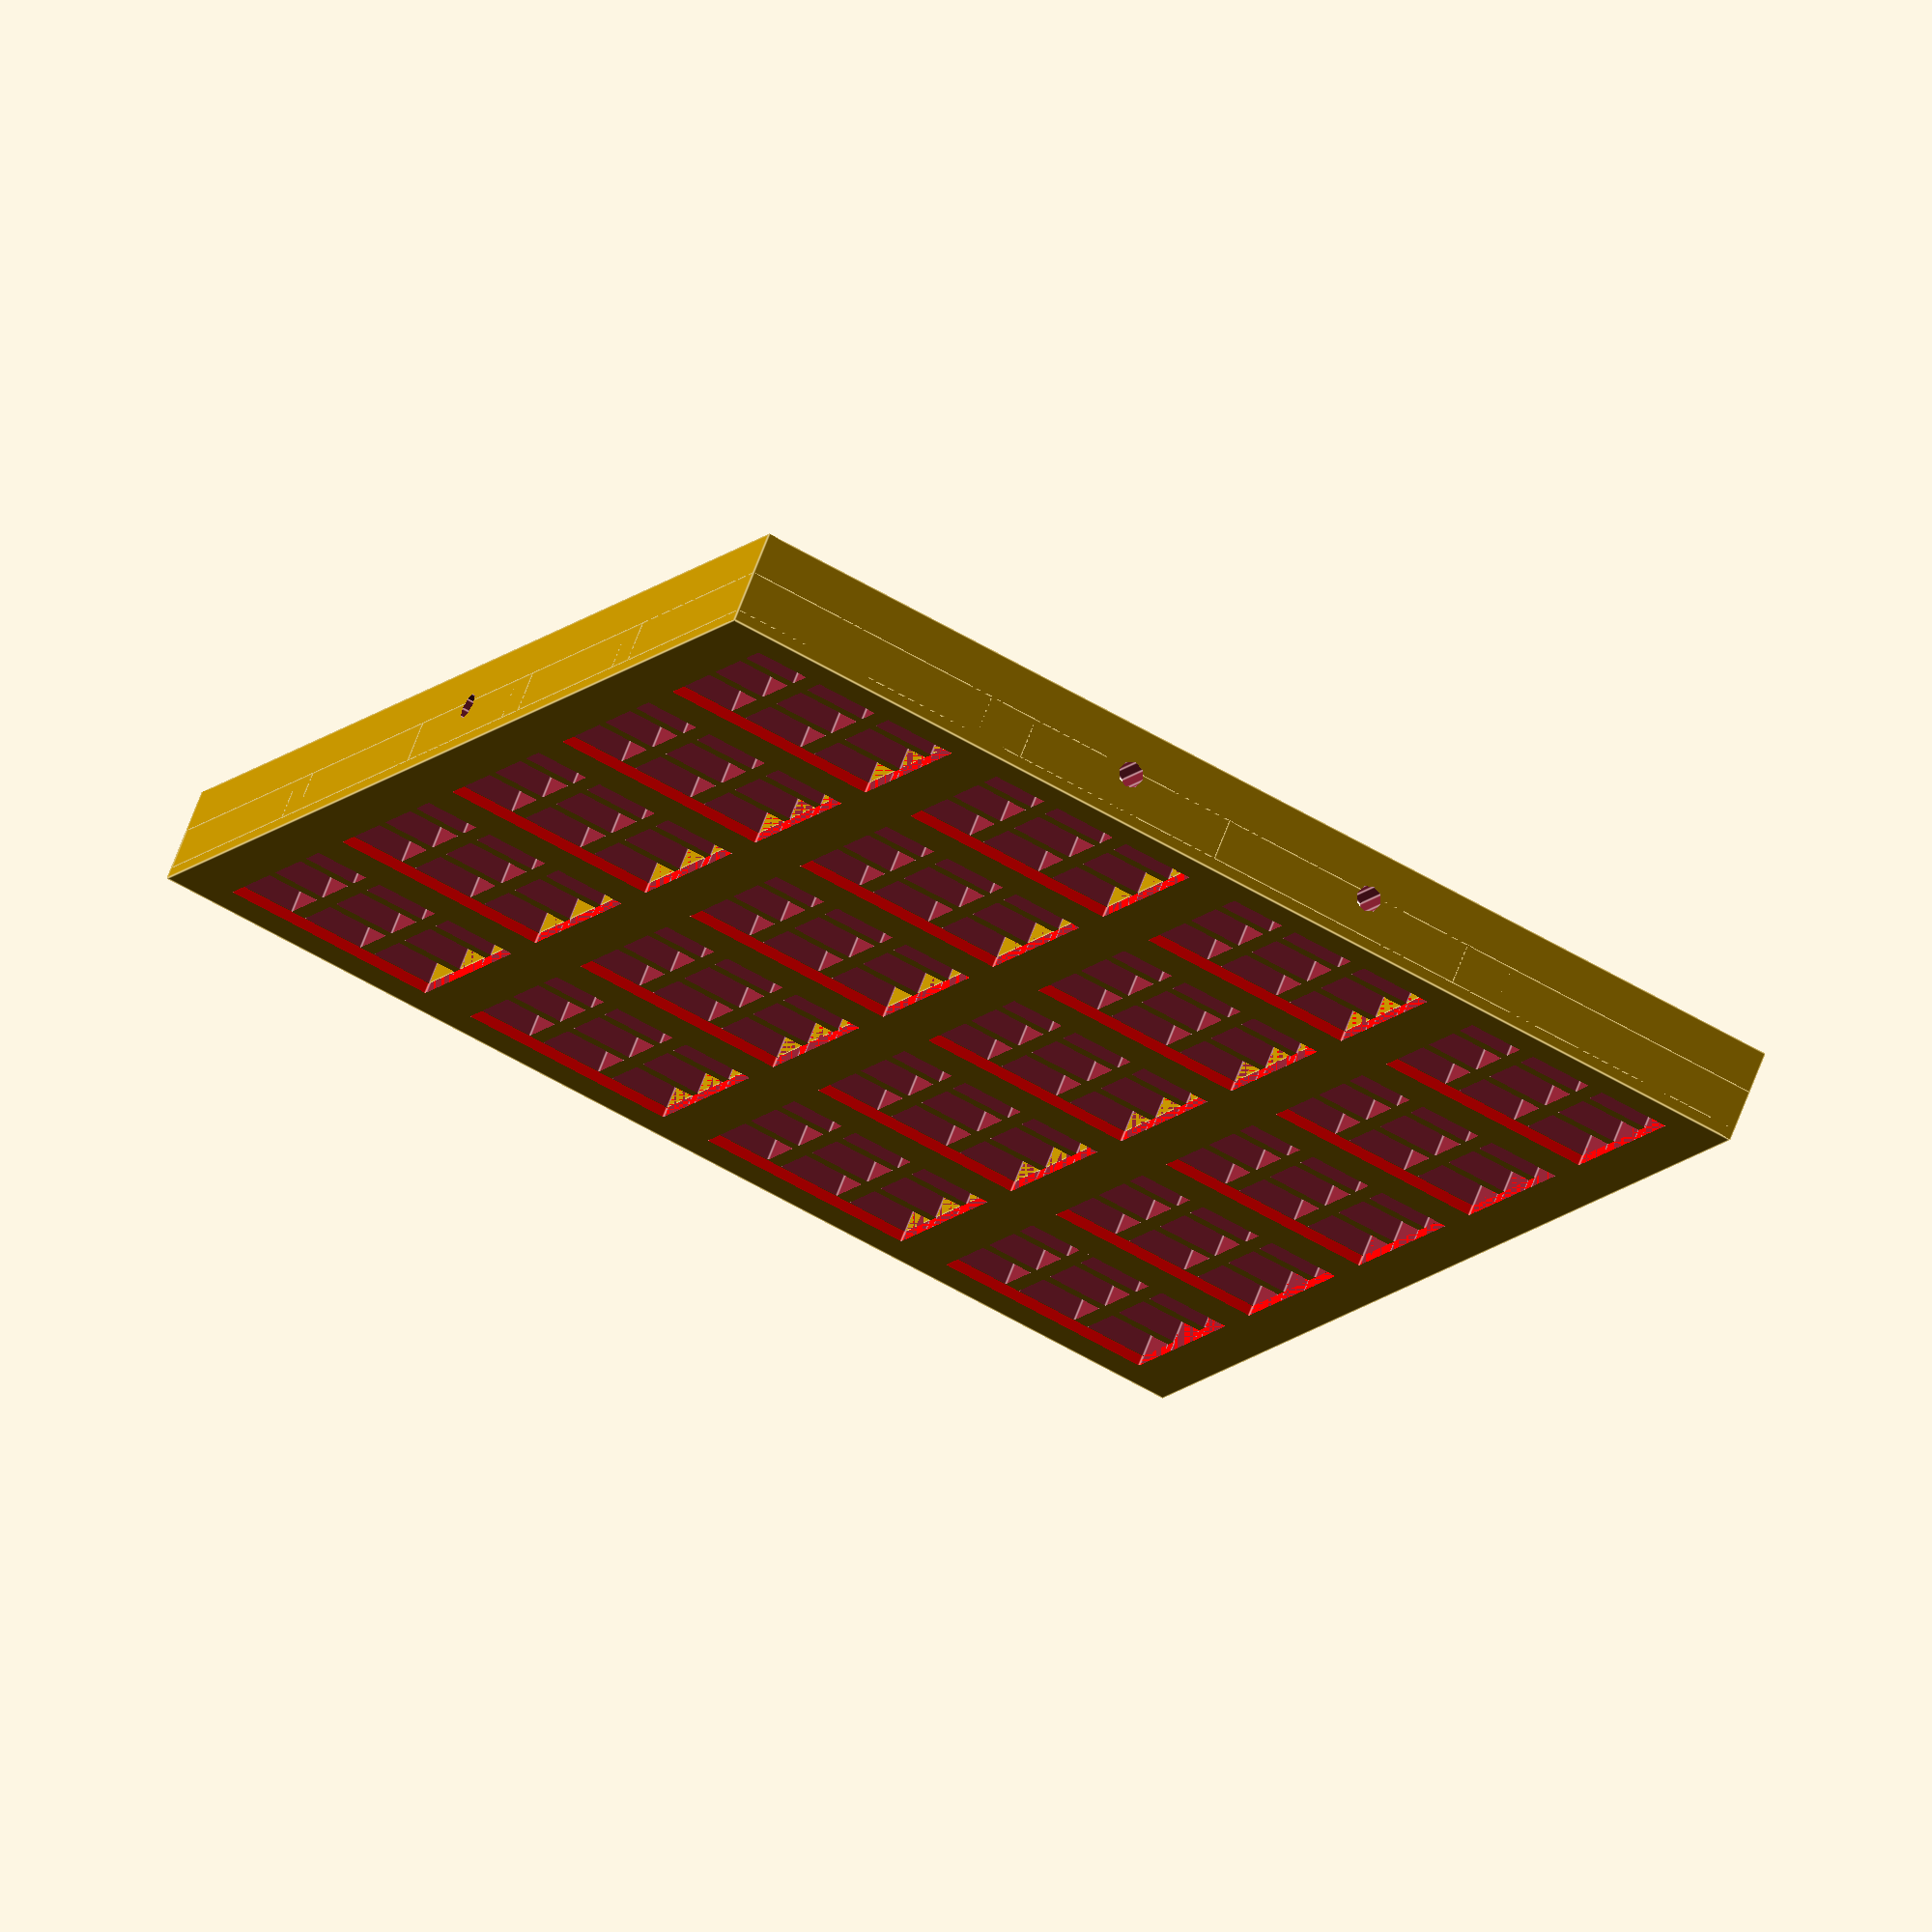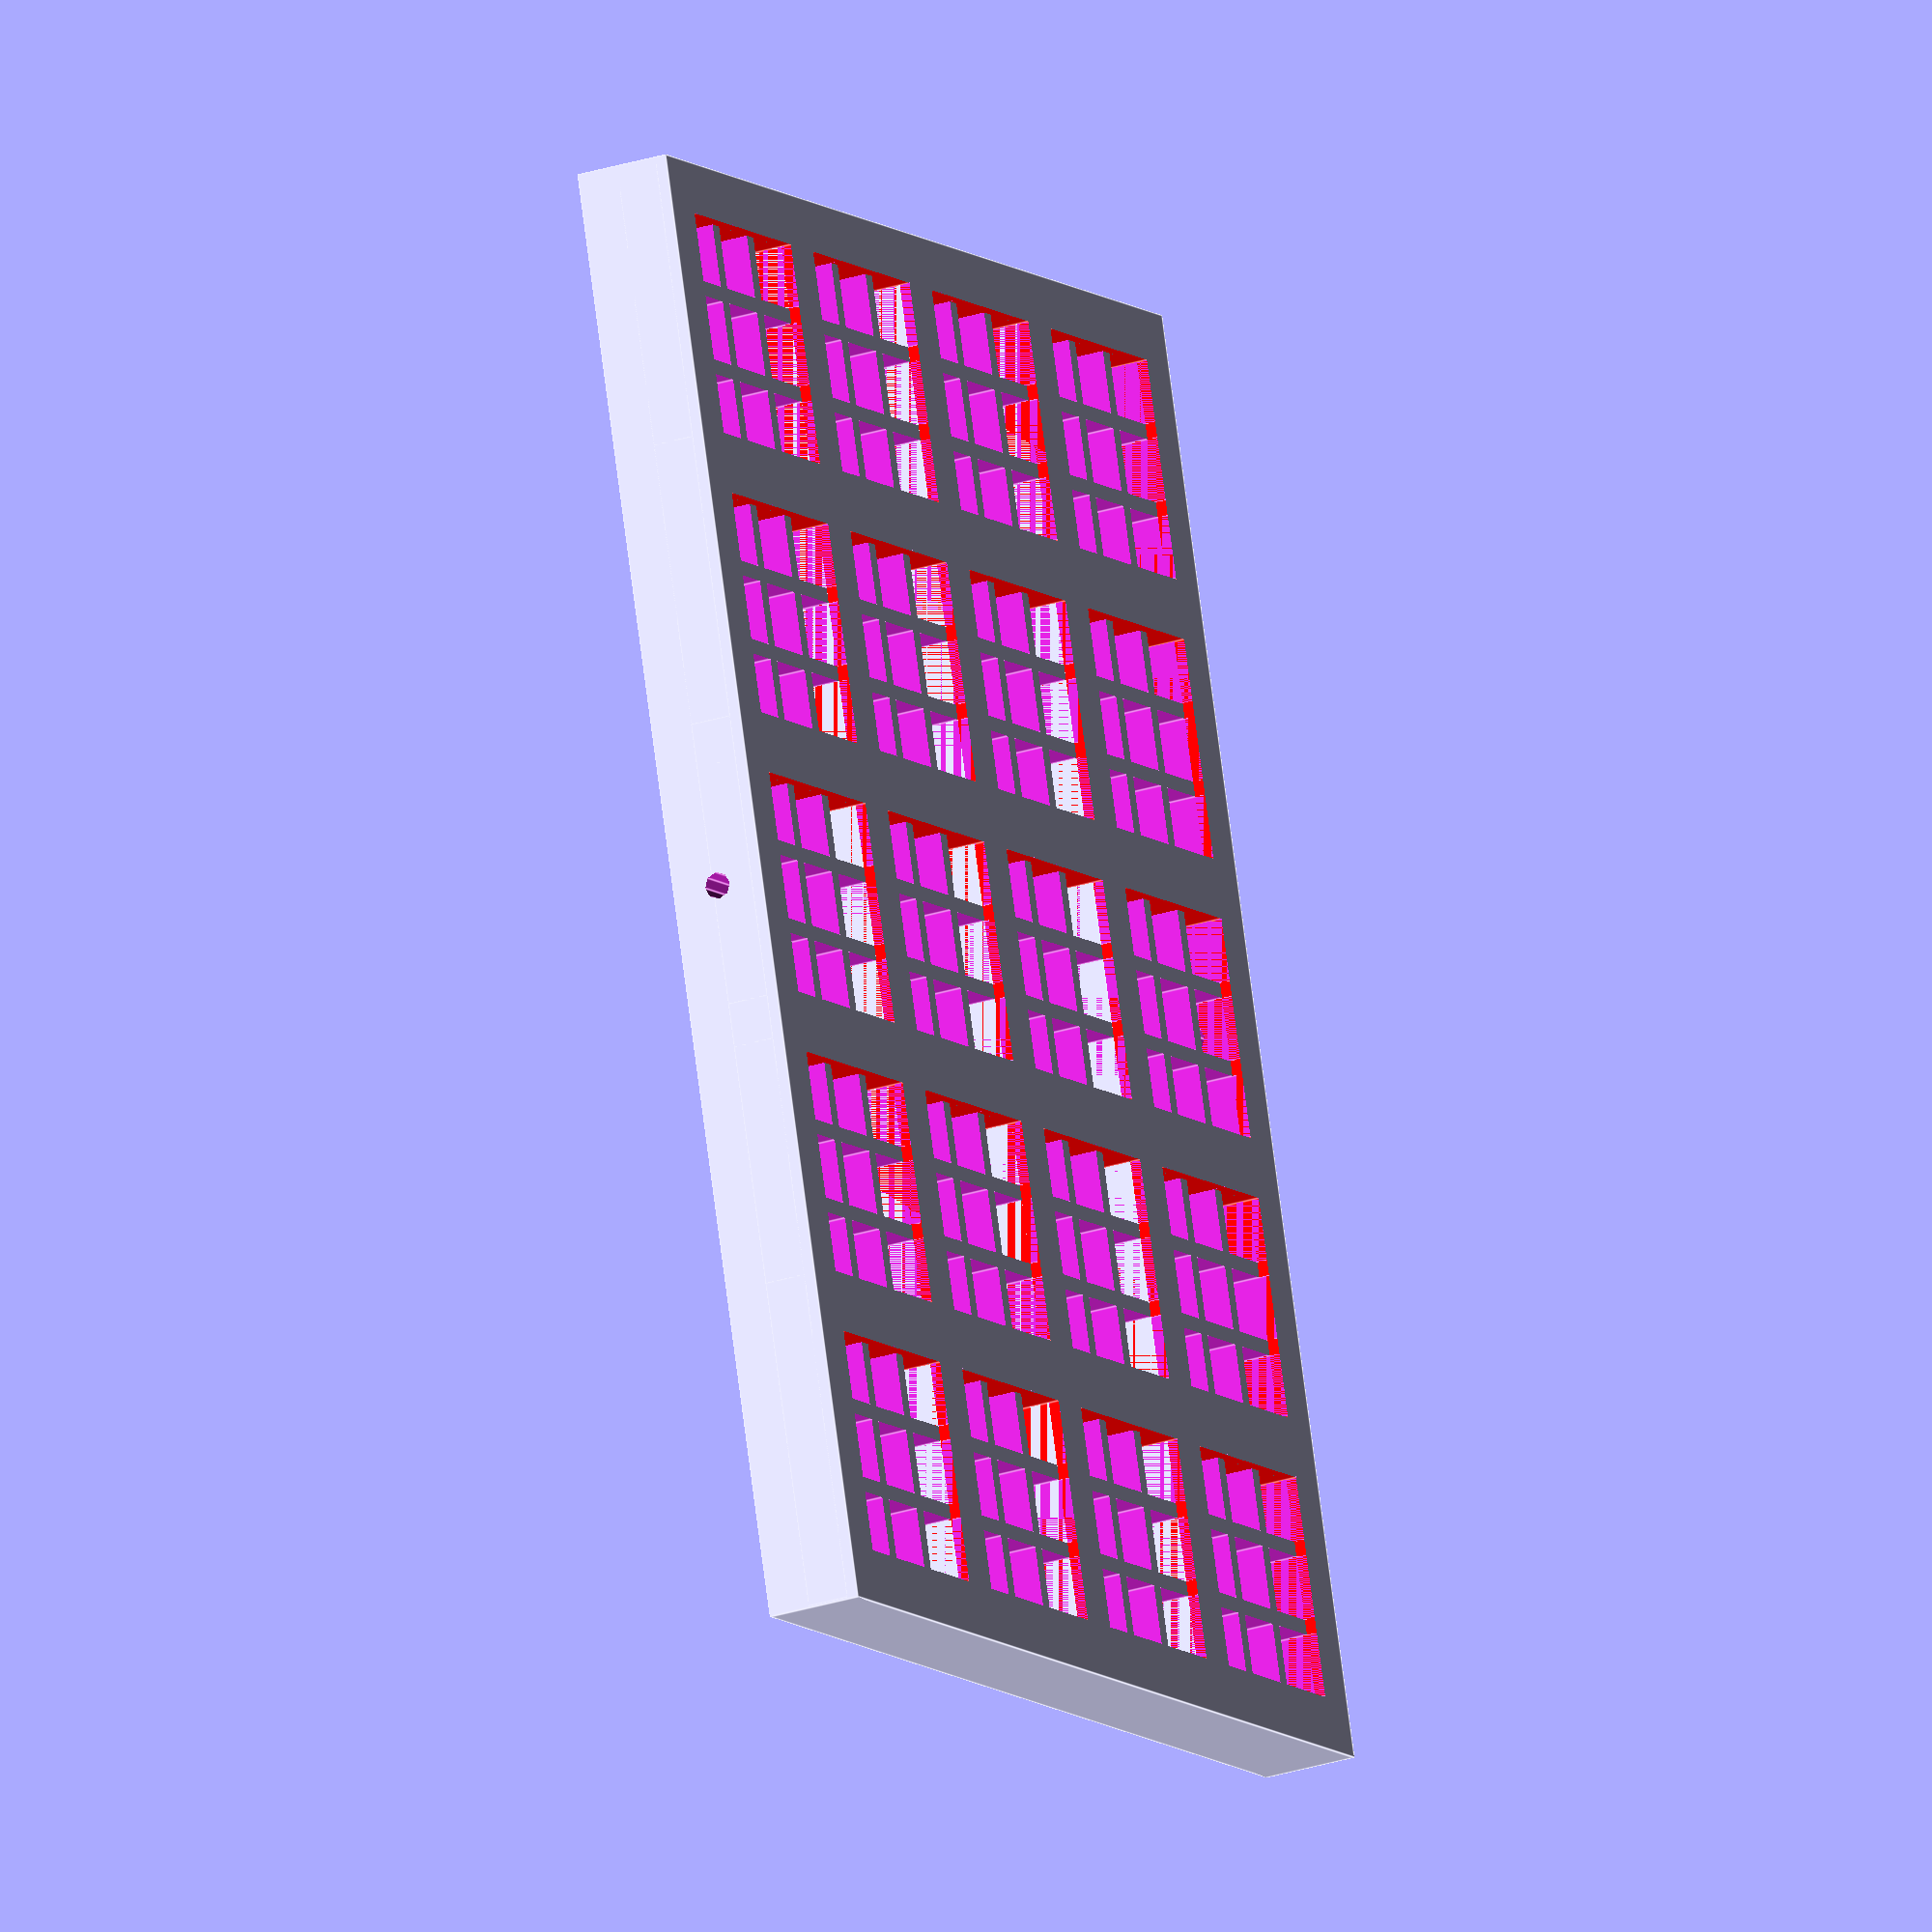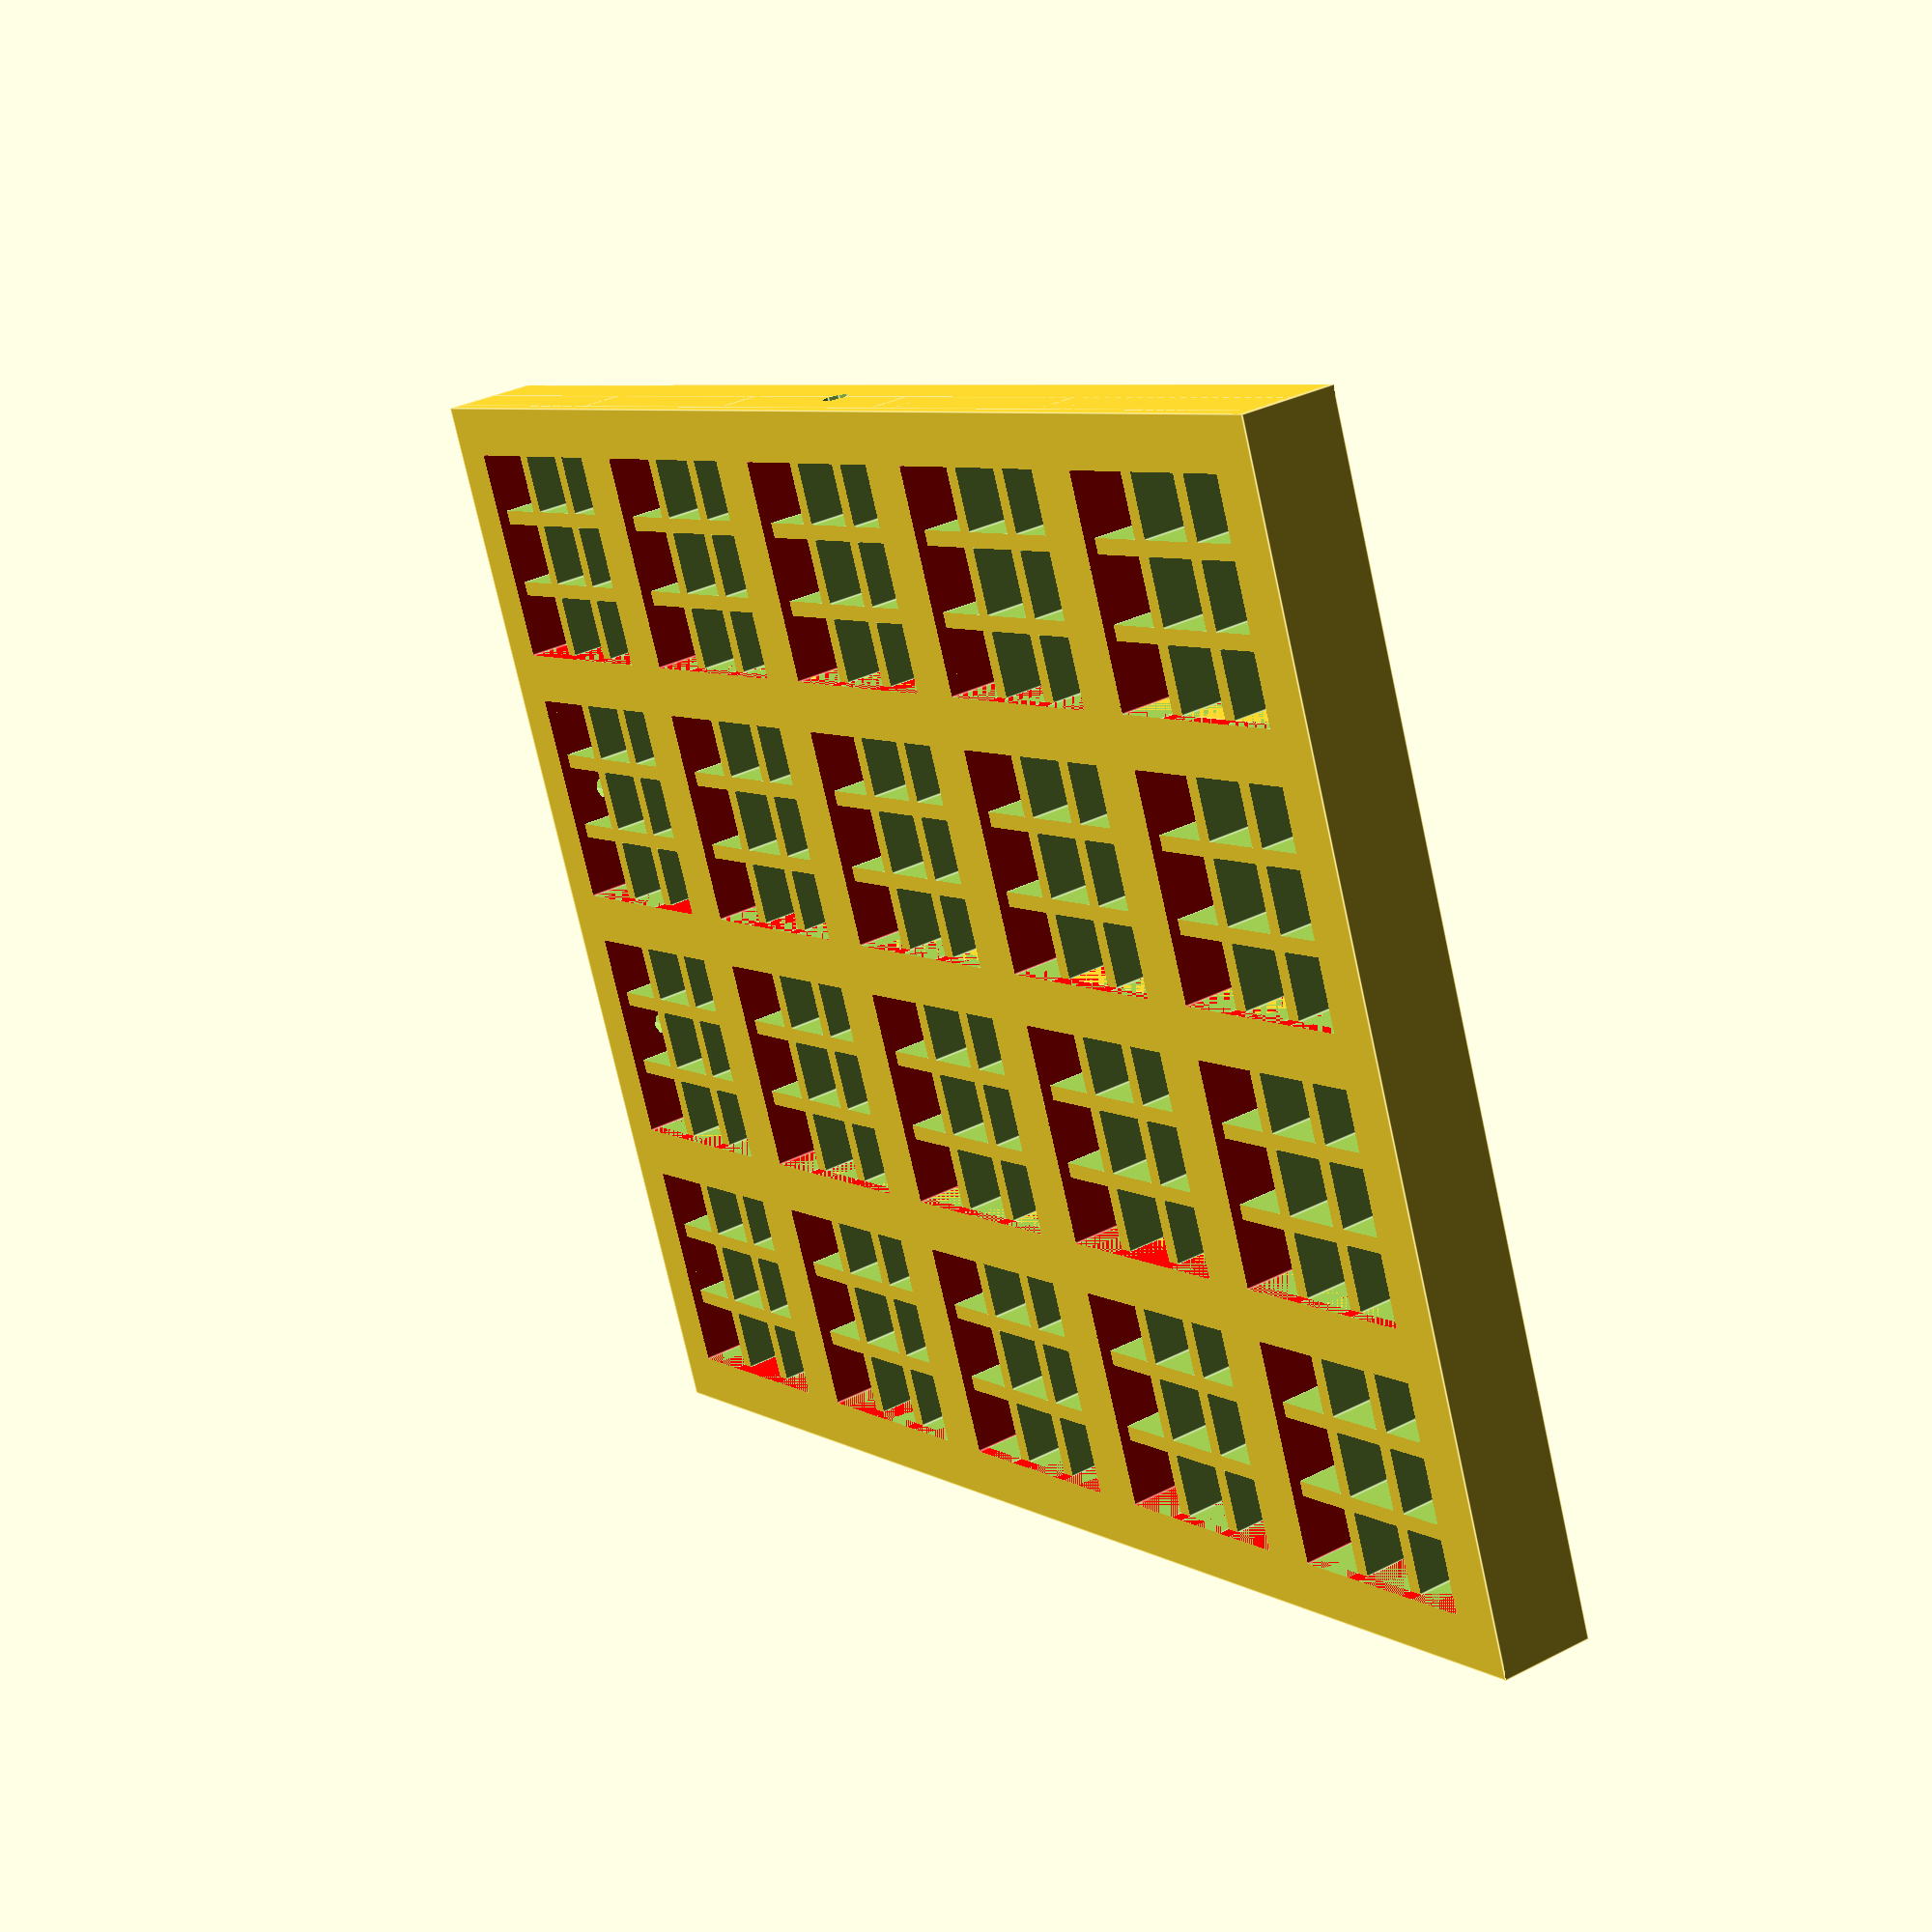
<openscad>

width=214;
length=272.7;
hight=18;



margin_width=9.6;
margin_length= 9.6;
cube_width=(width-5*margin_width)/4;
cube_length=(length-6*margin_width)/5;


difference(){
union(){
difference(){
cube([width,length,hight]);
    for(i=[margin_width:margin_width+cube_width:4*(margin_width+cube_width)])
        
         for(j=[margin_length:margin_length+cube_length:5*(margin_length+cube_length)] 
            )
        
    translate([i,
           j,
           -20])
           
     color("red")      
     cube([cube_width,cube_width,50]);   
    }


margin_length= 9.8;
second_hight=8;
second_margin_width=2.8;
second_cube_width=(cube_width-2*second_margin_width)/3;     

for(i=[0:cube_width+margin_width:4*cube_width+margin_width])
    for(j=[0:cube_length+margin_length:5*cube_length+margin_length])
translate([i,j,2])    
    
difference(){
    cube([cube_width+2*margin_width,
          cube_width+2*margin_length,
           second_hight]);
    
    for(i=[margin_width:
           second_margin_width+second_cube_width:
        3*(second_margin_width+second_cube_width)])
    
    for(j=[margin_width:
           second_margin_width+second_cube_width:
           3*(second_margin_width+second_cube_width)])
     
    translate([i,j,-20])    
    cube([second_cube_width,
          second_cube_width,
          50])    
    ;
  
  }
} 
    
translate([-1,length/2,hight/2])
rotate([0,90,0])    
cylinder(h=15,r=2.5);  


 translate([width-10,length/2,hight/2])
    rotate([0,90,0])
    cylinder(h=15,r=2.5);

translate([2*margin_width+1.5*cube_width,10,hight/2])    
rotate([90,0,0])
cylinder(h=15,r=2.5);   
    
translate([width-(2*margin_width+1.5*cube_width),10,hight/2])
rotate([90,0,0])
    cylinder(h=15,r=2.5);
    

    }

</openscad>
<views>
elev=289.9 azim=155.9 roll=200.9 proj=o view=edges
elev=27.5 azim=196.9 roll=116.4 proj=o view=edges
elev=326.8 azim=292.1 roll=234.8 proj=p view=edges
</views>
